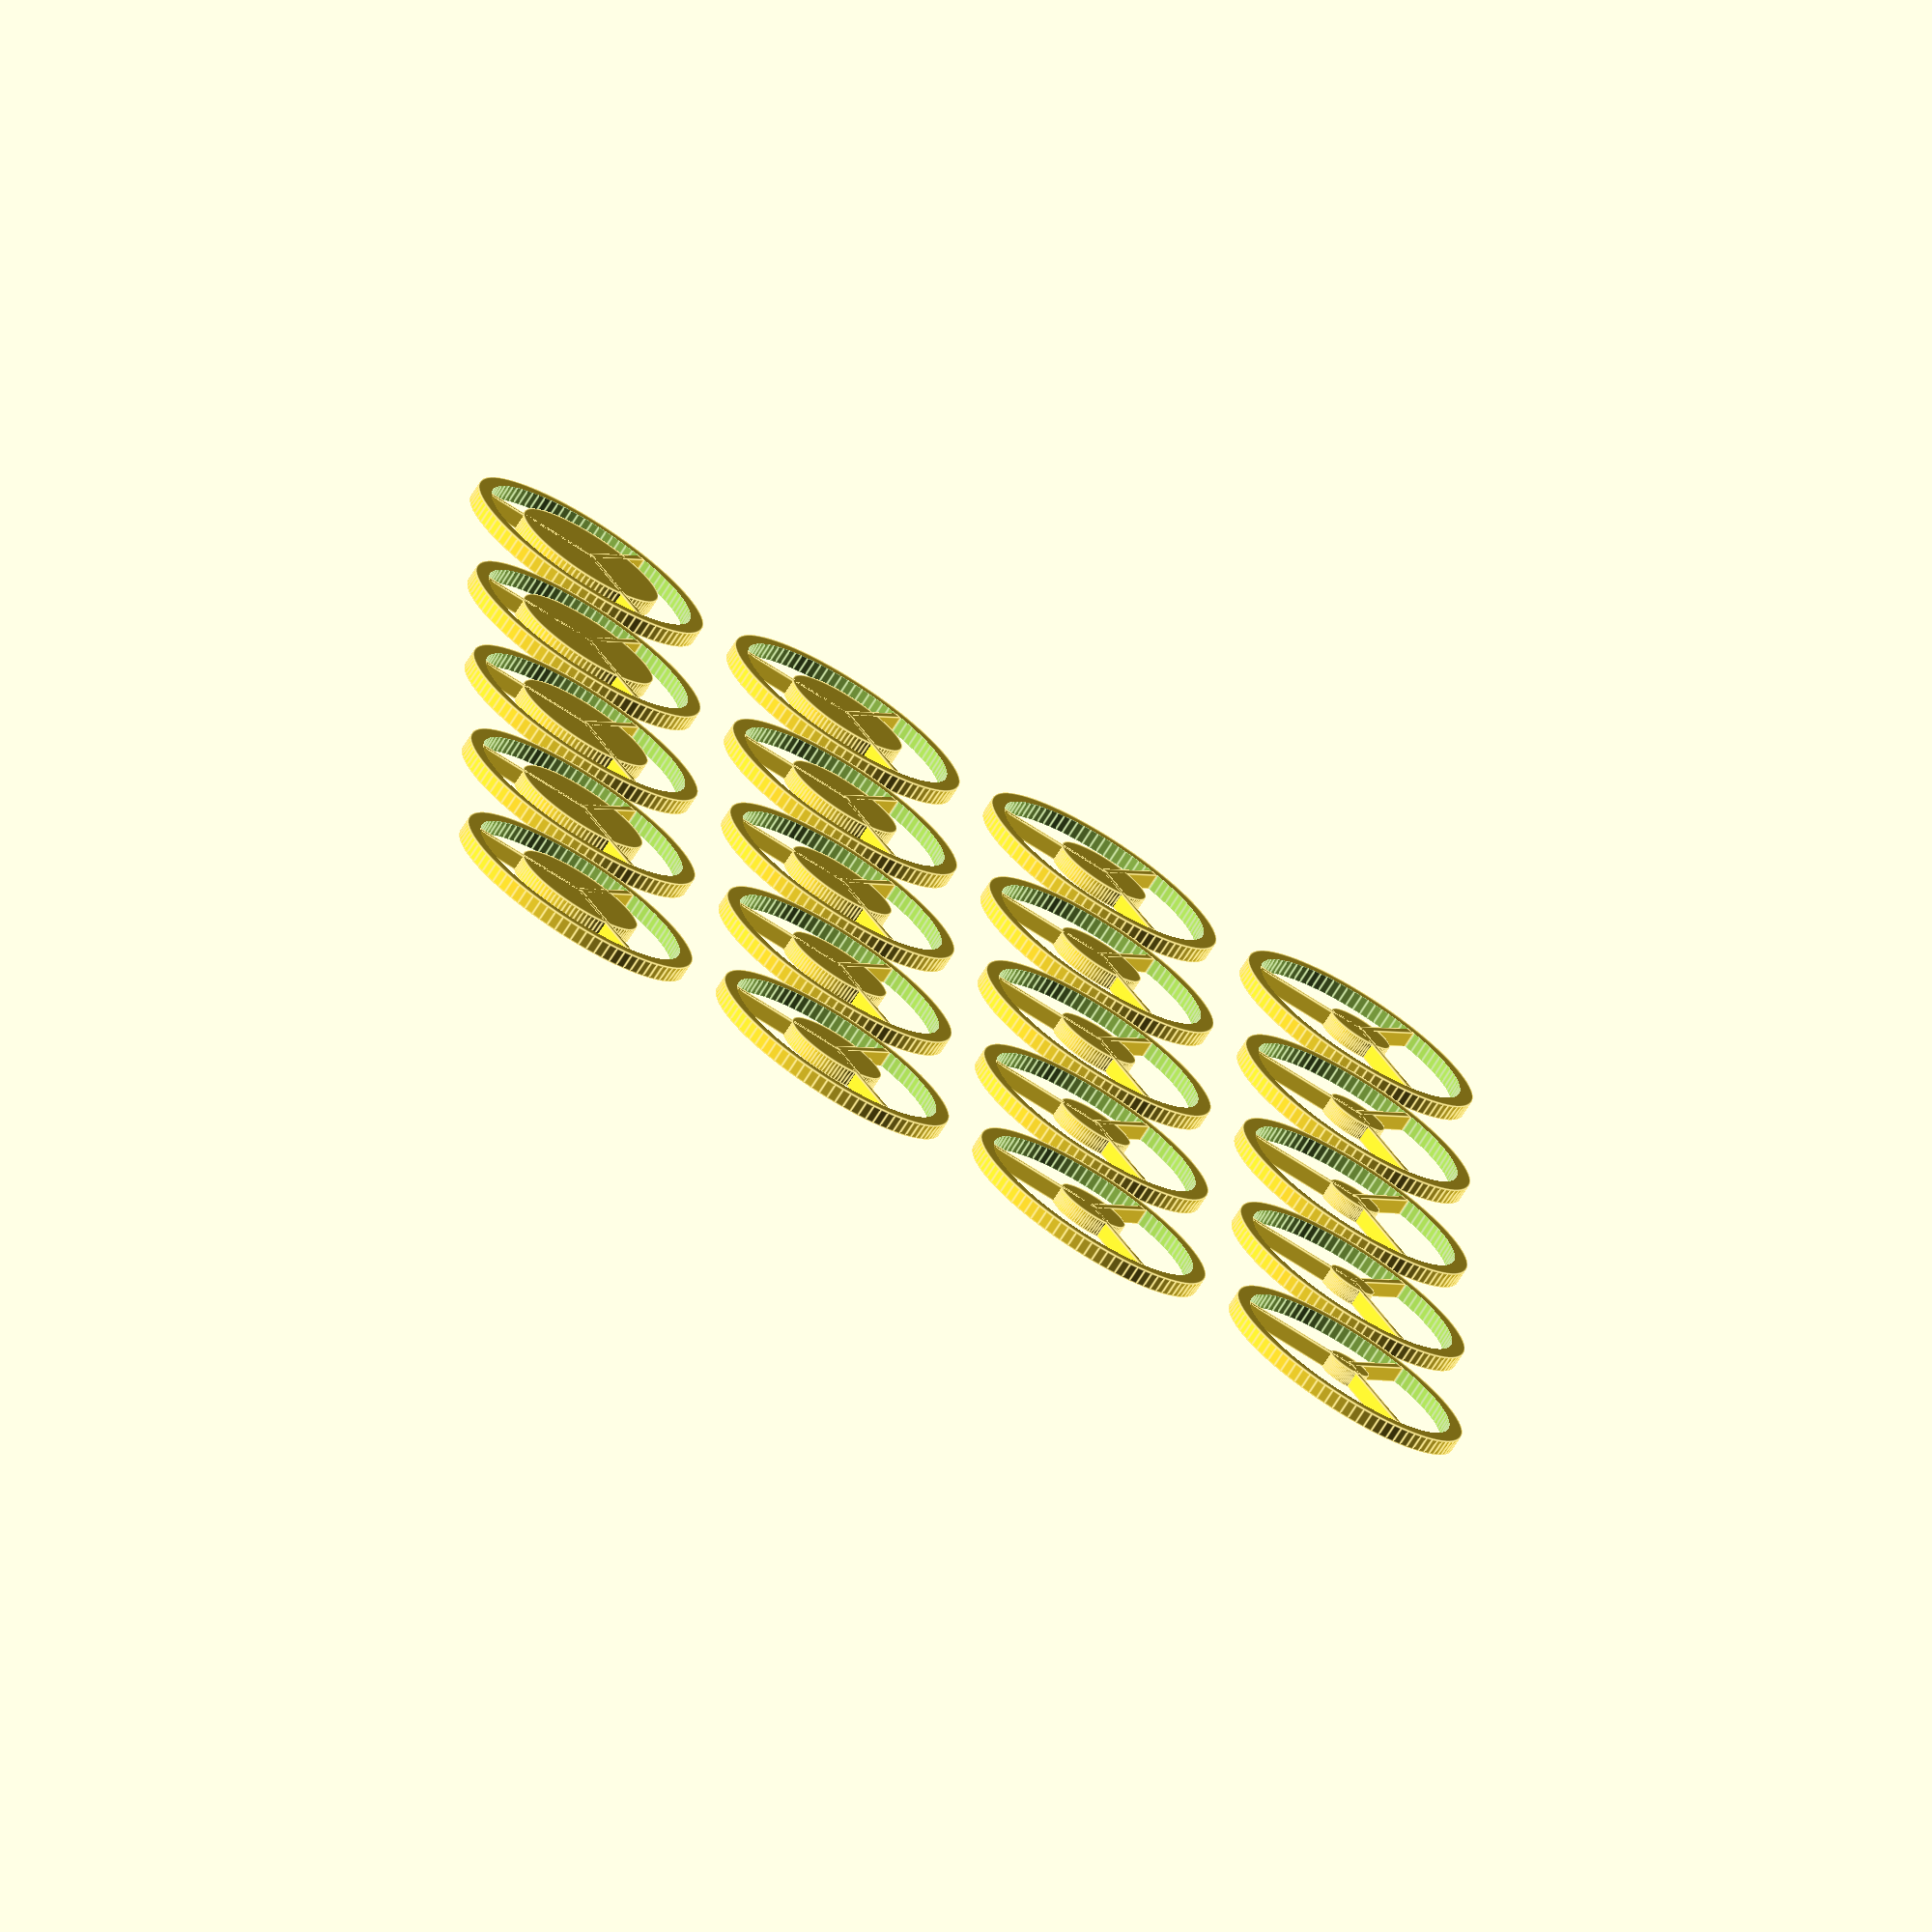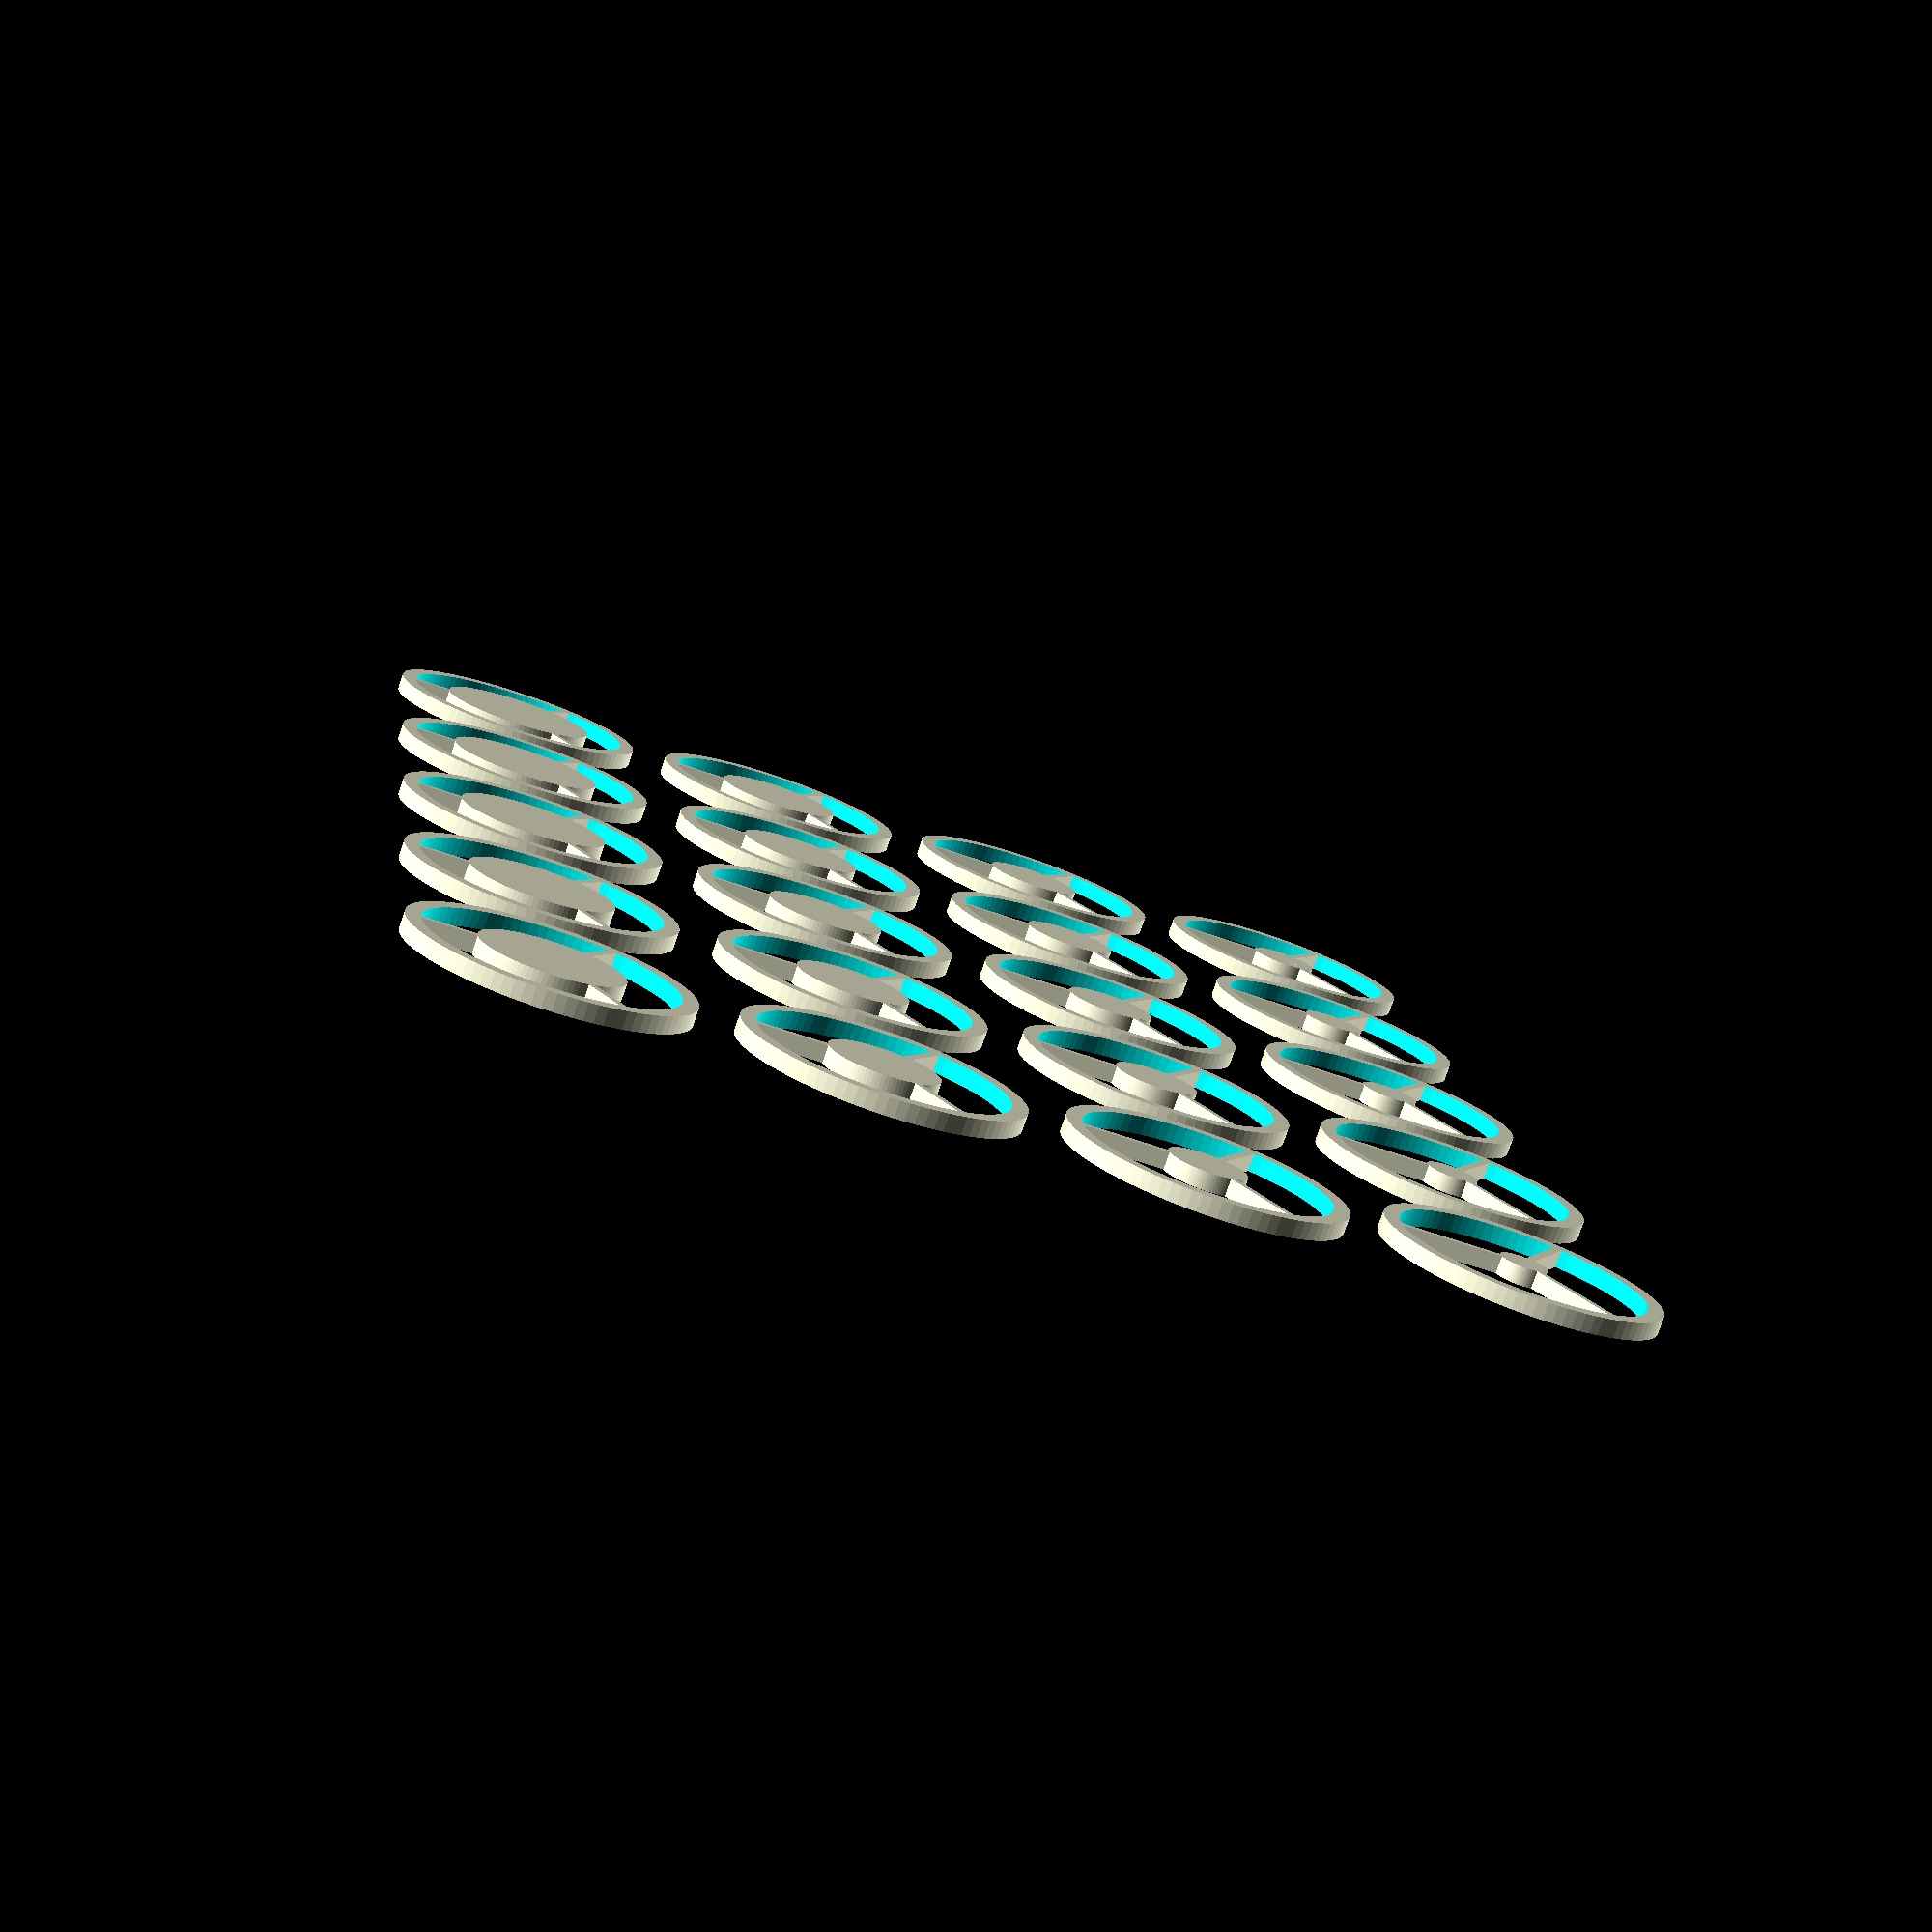
<openscad>
$fn=90;

diameter = 35.4; // mm for outer diameter of stop
thickness = 2.2;
ring_width = 2;
spoke_width = 1;
spoke_count = 3;

// set creation
start=6;         // mm for smallest stop
end=22;          // mm fo largest stop (ish...based on steps)
steps=.8;         // how much to increment stop size by
spacing = 5;    // mm between stops when laid out

grid(start, steps, end);

module grid(start, steps, end) {
    c = floor((end - start)/steps);
    width = ceil(sqrt(c));
    for(i=[0:c-1]) {
        x = i % width;
        y = floor(i / width);
        translate([x * (diameter + spacing), y * (diameter + spacing), 0]) {
            stop(diameter, thickness, start + i * steps);
        }
    }
}

module spokes(d, h, n) {
    for(deg = [0:360/n:360]) { //math is easier to just do 0 and 360
        rotate(deg) {
            translate([0, d/4, 0]){ // shift it half the radius to start at center
                cube([spoke_width, d/2, h], center=true);
            }
        }
    }
}


//ring creates a centered ring that is d mm in diameter, t mm thick, and h mm in height.
module ring(d, t, h) {
    difference(){
        cylinder(h=h, r=d/2, center=true);
        cylinder(h=h+.2, r=d/2-t, center=true);
    }
}

module stop(d, h, s) {
        ring(d, ring_width, h);
        cylinder(h=h, r=s/2, center=true);
        spokes(d-ring_width*2, h, spoke_count);
}


</openscad>
<views>
elev=73.7 azim=270.6 roll=327.5 proj=o view=edges
elev=259.2 azim=83.1 roll=199.2 proj=p view=wireframe
</views>
